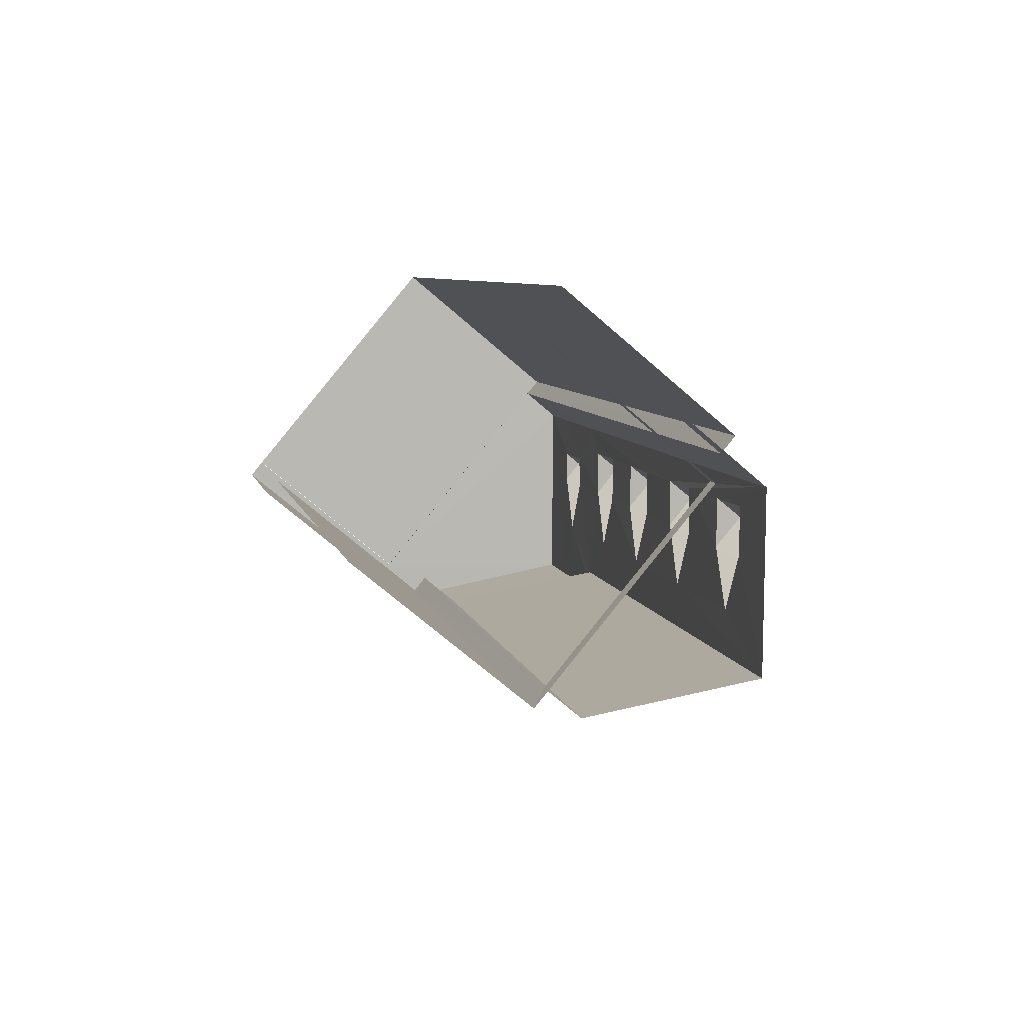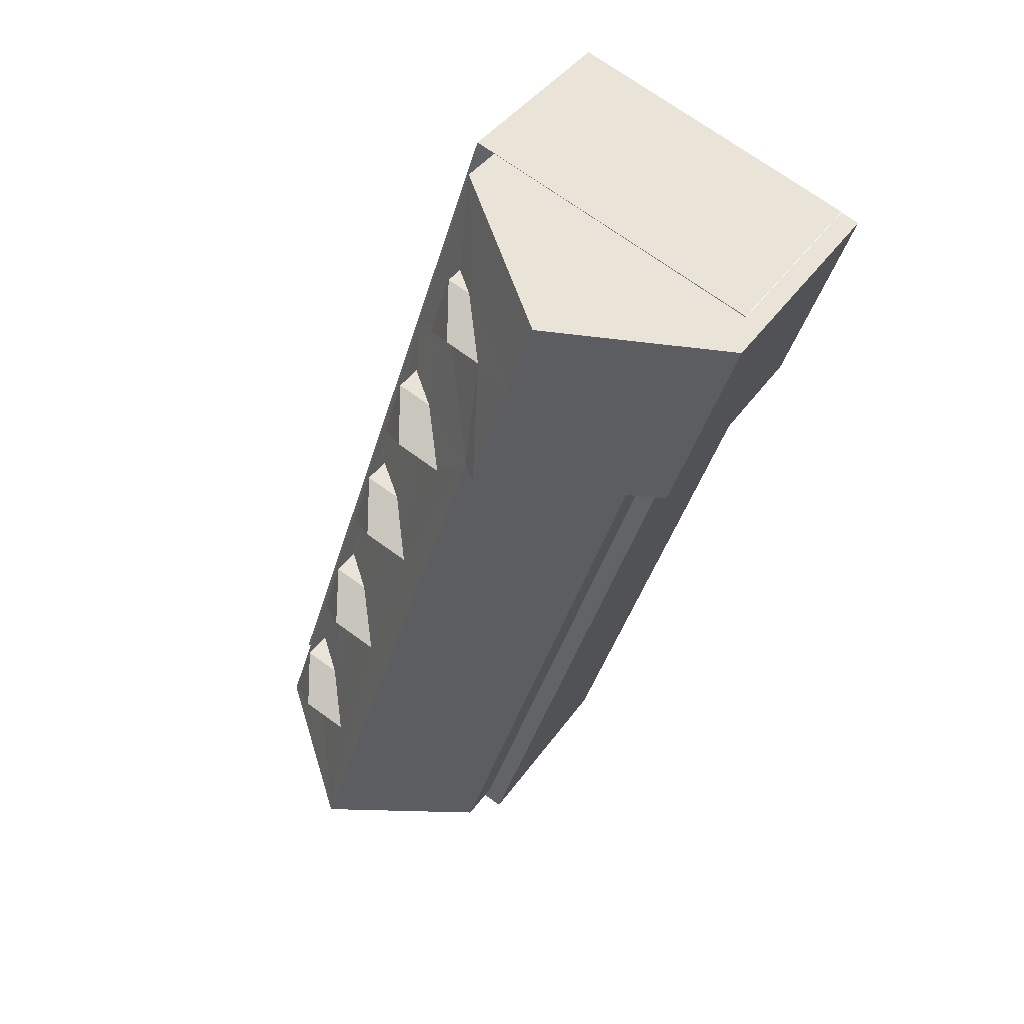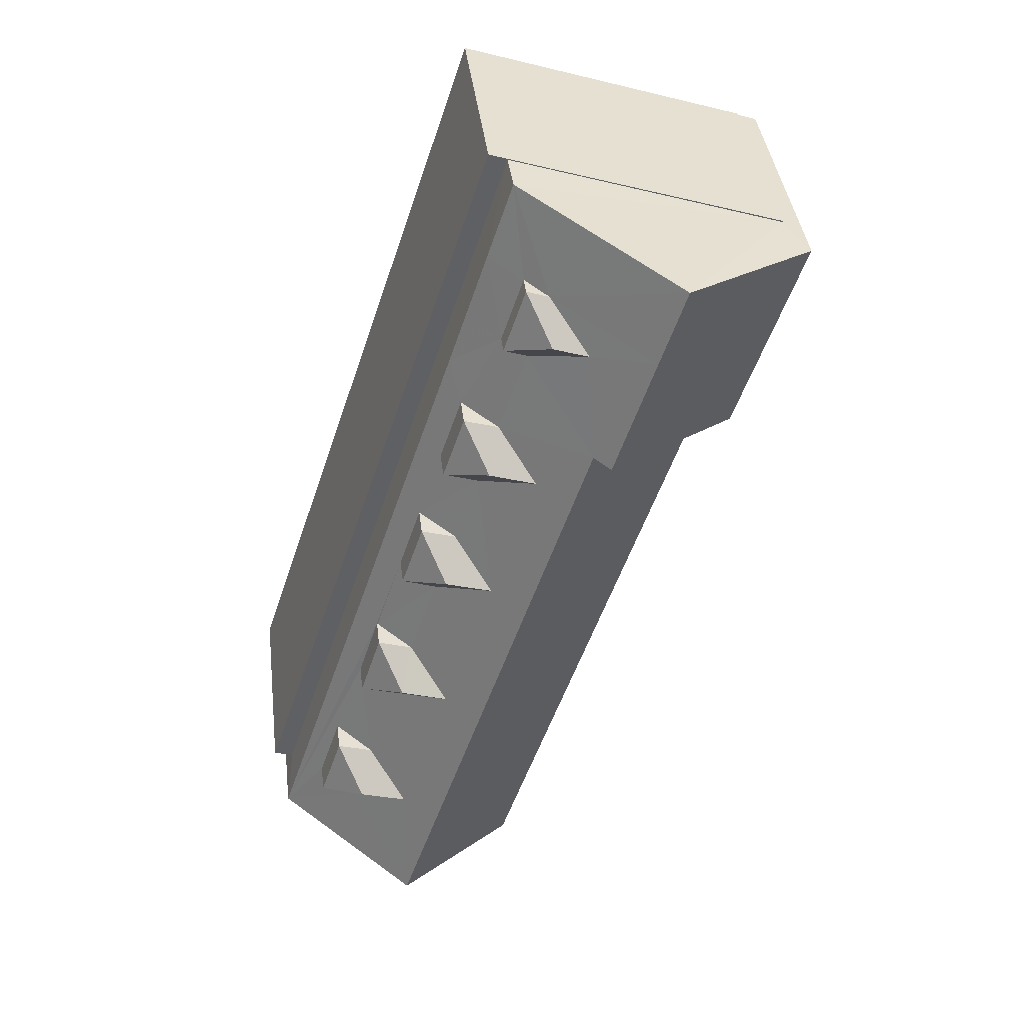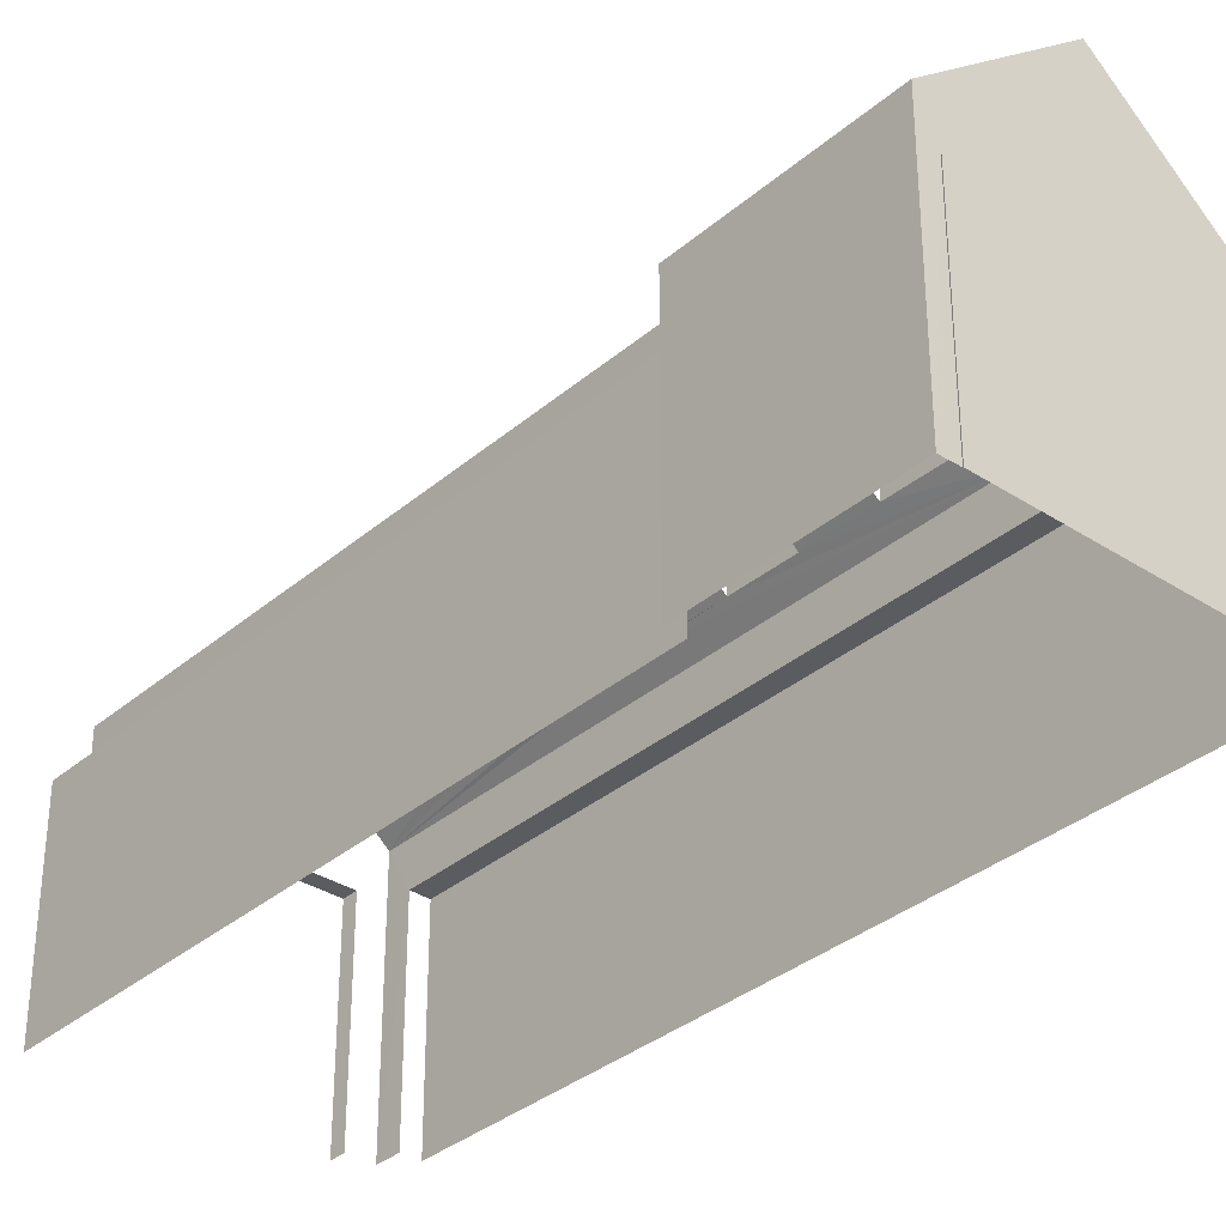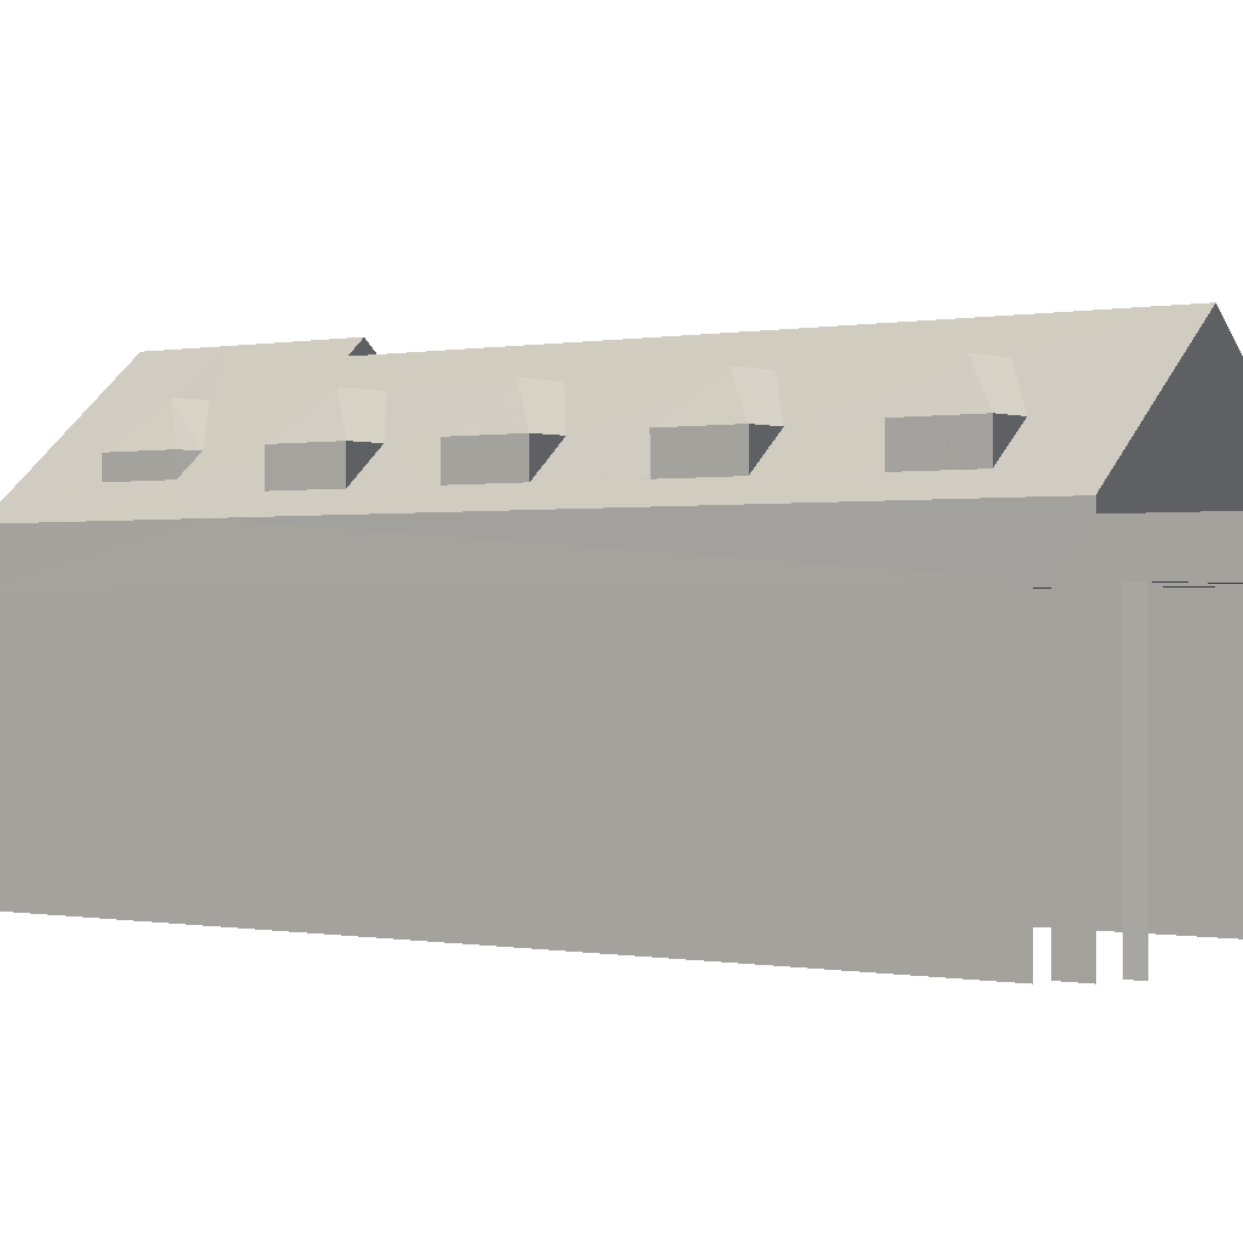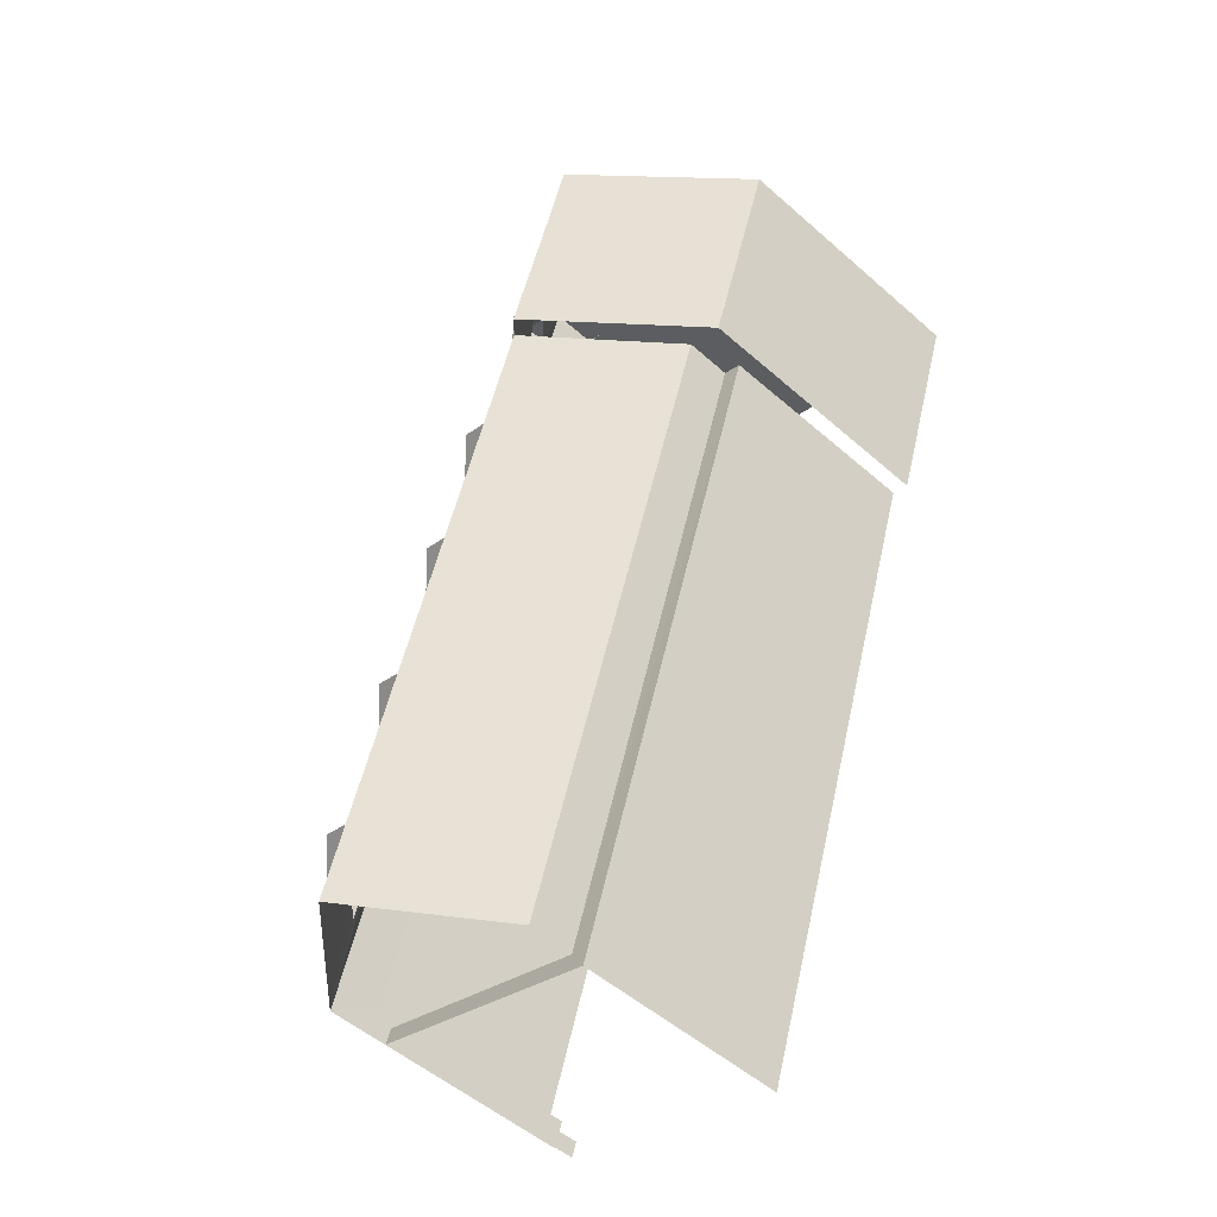
<metadata>
{"format":"obj","ext":"obj","renderer":"f3d","projection":"perspective","resolution":1024,"background":"white","views":[{"elev":-69.0,"azim":-131.4,"up":"+Y"},{"elev":40.1,"azim":31.4,"up":"+Y"},{"elev":40.4,"azim":-7.0,"up":"+Y"},{"elev":-34.2,"azim":120.6,"up":"+Z"},{"elev":-0.1,"azim":-71.2,"up":"+Z"},{"elev":-52.3,"azim":46.7,"up":"+Y"}]}
</metadata>
<code>
v -2.242e+05 -1.281e+05 14.47
v -2.242e+05 -1.281e+05 14.47
v -2.242e+05 -1.281e+05 14.47
v -2.242e+05 -1.281e+05 14.47
v -2.242e+05 -1.281e+05 14.47
v -2.242e+05 -1.281e+05 14.47
v -2.242e+05 -1.281e+05 14.47
v -2.242e+05 -1.281e+05 14.47
v -2.242e+05 -1.281e+05 14.47
v -2.242e+05 -1.281e+05 14.47
v -2.242e+05 -1.281e+05 14.47
v -2.242e+05 -1.281e+05 14.47
v -2.242e+05 -1.281e+05 22.24
v -2.242e+05 -1.281e+05 21.4
v -2.242e+05 -1.281e+05 21.4
v -2.242e+05 -1.281e+05 20.33
v -2.242e+05 -1.281e+05 23.19
v -2.242e+05 -1.281e+05 20.33
v -2.242e+05 -1.281e+05 23.19
v -2.242e+05 -1.281e+05 23.19
v -2.242e+05 -1.281e+05 20.33
v -2.242e+05 -1.281e+05 22.87
v -2.242e+05 -1.281e+05 20.33
v -2.242e+05 -1.281e+05 22.87
v -2.242e+05 -1.281e+05 22.24
v -2.242e+05 -1.281e+05 21.4
v -2.242e+05 -1.281e+05 21.4
v -2.242e+05 -1.281e+05 22.24
v -2.242e+05 -1.281e+05 21.4
v -2.242e+05 -1.281e+05 21.4
v -2.242e+05 -1.281e+05 21.4
v -2.242e+05 -1.281e+05 22.24
v -2.242e+05 -1.281e+05 19.3
v -2.242e+05 -1.281e+05 19.3
v -2.242e+05 -1.281e+05 19.3
v -2.242e+05 -1.281e+05 19.3
v -2.242e+05 -1.281e+05 19.3
v -2.242e+05 -1.281e+05 19.3
v -2.242e+05 -1.281e+05 21.4
v -2.242e+05 -1.281e+05 22.24
v -2.242e+05 -1.281e+05 21.4
v -2.242e+05 -1.281e+05 22.24
v -2.242e+05 -1.281e+05 21.4
v -2.242e+05 -1.281e+05 22.24
v -2.242e+05 -1.281e+05 21.4
v -2.242e+05 -1.281e+05 22.24
v -2.242e+05 -1.281e+05 19.3
v -2.242e+05 -1.281e+05 19.3
v -2.242e+05 -1.281e+05 19.3
v -2.242e+05 -1.281e+05 19.3
v -2.242e+05 -1.281e+05 19.3
v -2.242e+05 -1.281e+05 19.3
v -2.242e+05 -1.281e+05 21.4
v -2.242e+05 -1.281e+05 21.4
v -2.242e+05 -1.281e+05 21.4
v -2.242e+05 -1.281e+05 21.4
v -2.242e+05 -1.281e+05 20.33
v -2.242e+05 -1.281e+05 20.33
v -2.242e+05 -1.281e+05 20.94
v -2.242e+05 -1.281e+05 21.4
v -2.242e+05 -1.281e+05 20.33
v -2.242e+05 -1.281e+05 20.94
v -2.242e+05 -1.281e+05 20.71
v -2.242e+05 -1.281e+05 20.33
v -2.242e+05 -1.281e+05 20.72
v -2.242e+05 -1.281e+05 20.71
v -2.242e+05 -1.281e+05 20.72
v -2.242e+05 -1.281e+05 20.71
v -2.242e+05 -1.281e+05 21.4
v -2.242e+05 -1.281e+05 20.72
v -2.242e+05 -1.281e+05 20.71
v -2.242e+05 -1.281e+05 20.72
v -2.242e+05 -1.281e+05 20.72
v -2.242e+05 -1.281e+05 22.24
v -2.242e+05 -1.281e+05 21.4
v -2.242e+05 -1.281e+05 22.24
v -2.242e+05 -1.281e+05 21.4
v -2.242e+05 -1.281e+05 21.4
f 1 2 3
f 4 5 6
f 1 3 5
f 7 3 8
f 9 8 10
f 6 3 11
f 12 7 9
f 11 3 7
f 5 3 6
f 9 7 8
f 51 10 8
f 47 51 8
f 70 75 78
f 24 21 19
f 3 2 48
f 21 50 48
f 19 21 18
f 48 2 18
f 21 48 18
f 5 4 36
f 38 5 36
f 37 33 11
f 7 37 11
f 12 9 52
f 12 52 64
f 64 52 22
f 52 49 23
f 52 23 22
f 62 41 15
f 67 56 30
f 66 43 45
f 68 39 27
f 13 14 15
f 16 17 18
f 18 17 19
f 20 17 16
f 21 22 23
f 21 24 22
f 25 26 27
f 28 29 30
f 31 29 28
f 32 31 28
f 33 34 35
f 35 34 36
f 33 37 34
f 36 34 38
f 39 25 27
f 39 40 25
f 41 13 15
f 41 42 13
f 43 44 45
f 43 46 44
f 47 48 49
f 48 50 49
f 51 47 49
f 52 51 49
f 44 53 45
f 54 53 44
f 46 54 44
f 55 26 25
f 40 55 25
f 56 28 30
f 56 32 28
f 57 58 59
f 20 57 60
f 58 61 62
f 63 61 64
f 17 20 60
f 17 42 19
f 64 22 39
f 22 24 46
f 19 42 24
f 59 58 62
f 57 59 60
f 61 65 62
f 66 63 64
f 63 67 61
f 17 60 42
f 22 40 39
f 68 64 39
f 46 24 32
f 46 40 22
f 24 42 41
f 62 65 69
f 70 65 61
f 71 66 64
f 61 67 72
f 67 63 73
f 64 68 71
f 32 24 74
f 56 46 32
f 40 46 43
f 41 69 24
f 41 62 69
f 61 72 70
f 66 71 55
f 67 73 56
f 24 69 74
f 75 32 74
f 56 54 46
f 43 55 40
f 70 72 75
f 55 43 66
f 56 73 54
f 75 31 32
f 72 31 75
f 60 14 13
f 42 60 13
f 76 77 78
f 75 76 78
f 75 74 76
f 69 77 76
f 74 69 76
f 66 45 53
f 63 66 53
f 73 63 53
f 54 73 53
f 62 15 14
f 59 62 14
f 35 6 11
f 33 35 11
f 67 30 29
f 72 67 29
f 60 59 14
f 36 4 6
f 35 36 6
f 3 47 8
f 3 48 47
f 69 65 77
f 1 5 38
f 1 38 16
f 16 38 20
f 38 34 57
f 38 57 20
f 50 21 23
f 49 50 23
f 70 78 77
f 65 70 77
f 37 12 64
f 37 7 12
f 57 34 58
f 61 37 64
f 34 61 58
f 37 61 34
f 68 27 26
f 71 68 26
f 16 2 1
f 16 18 2
f 55 71 26
f 31 72 29
f 9 10 51
f 52 9 51

</code>
